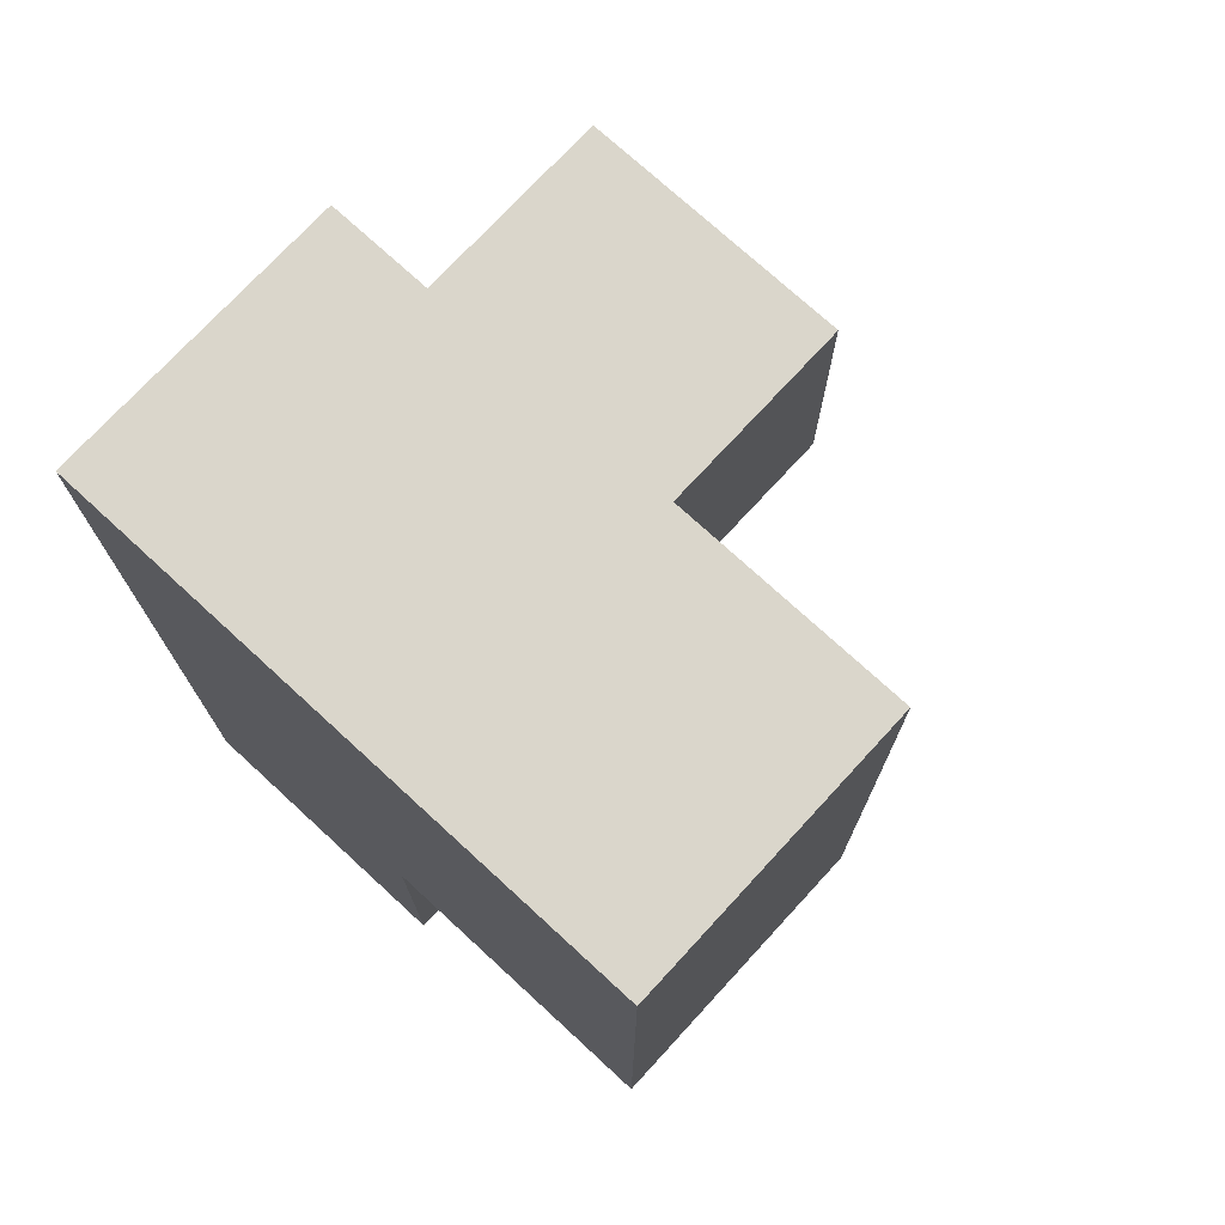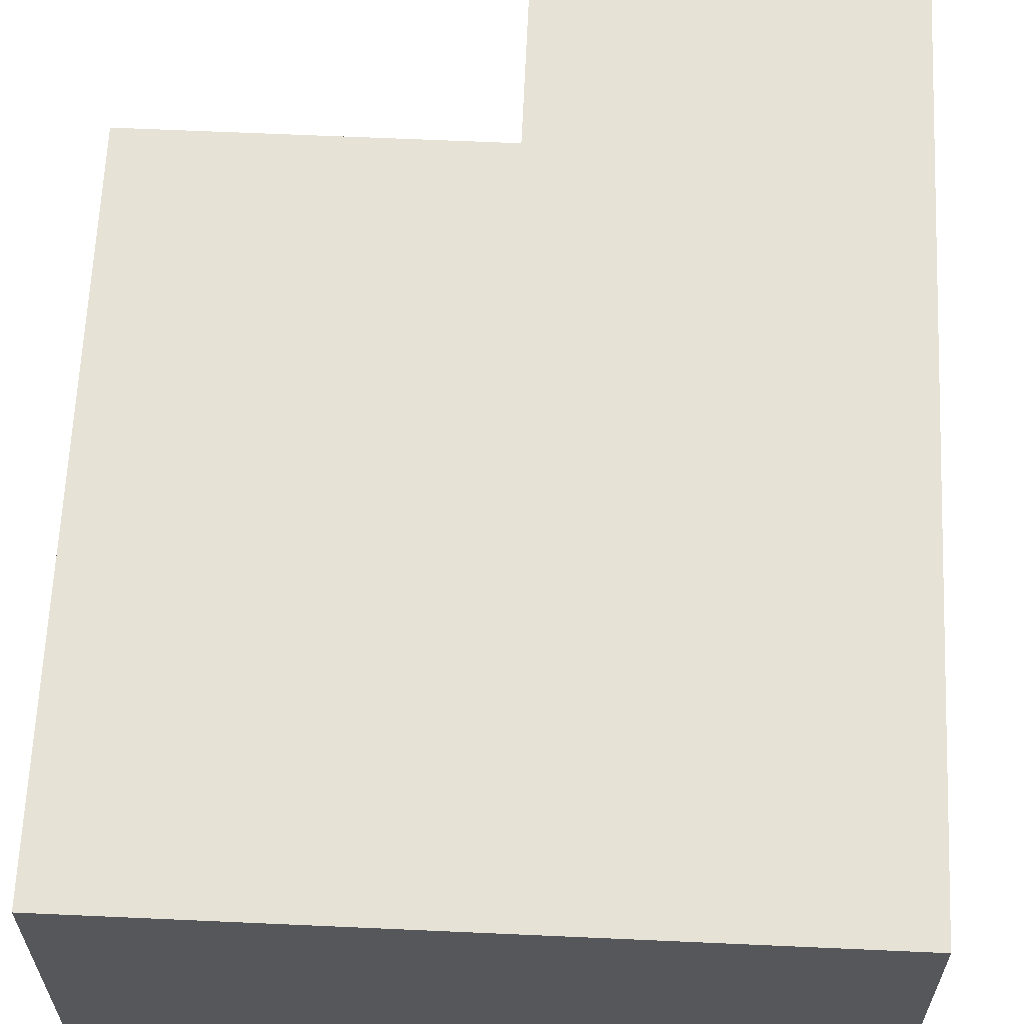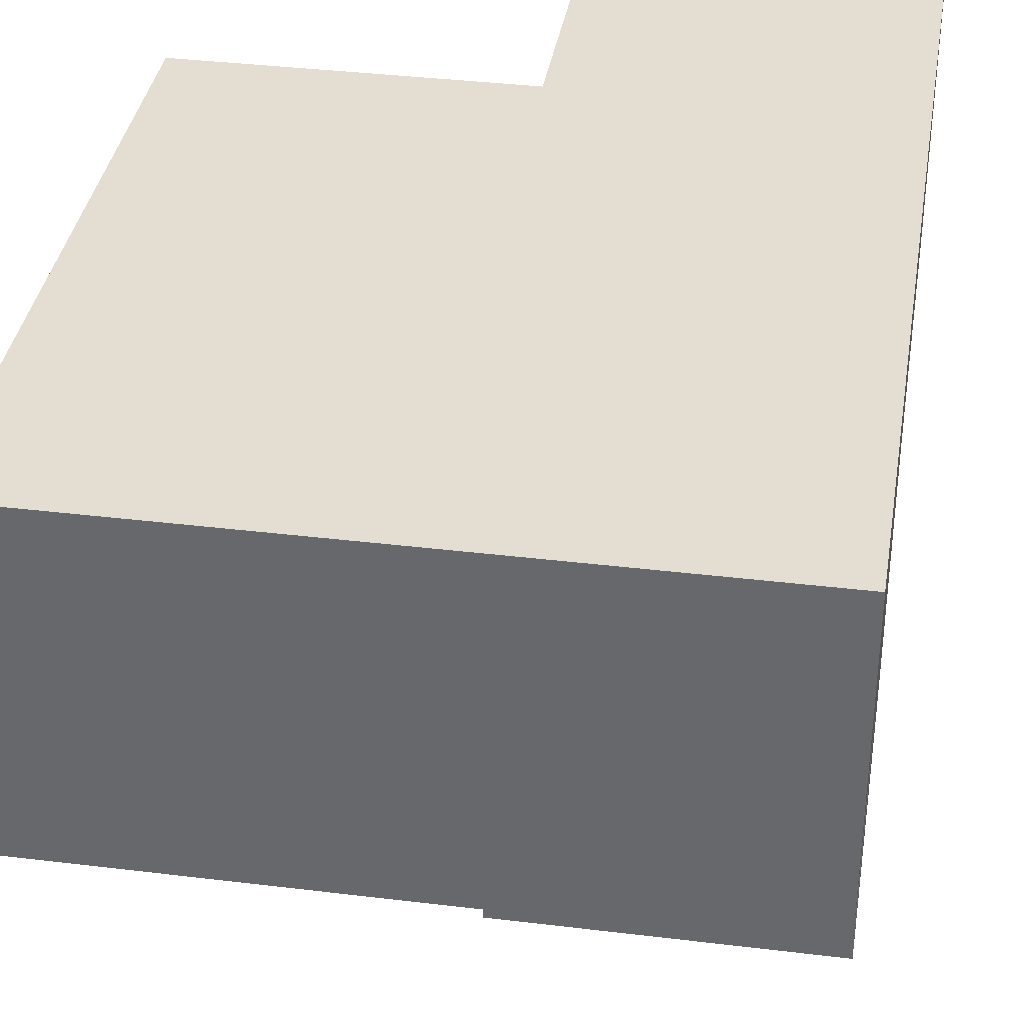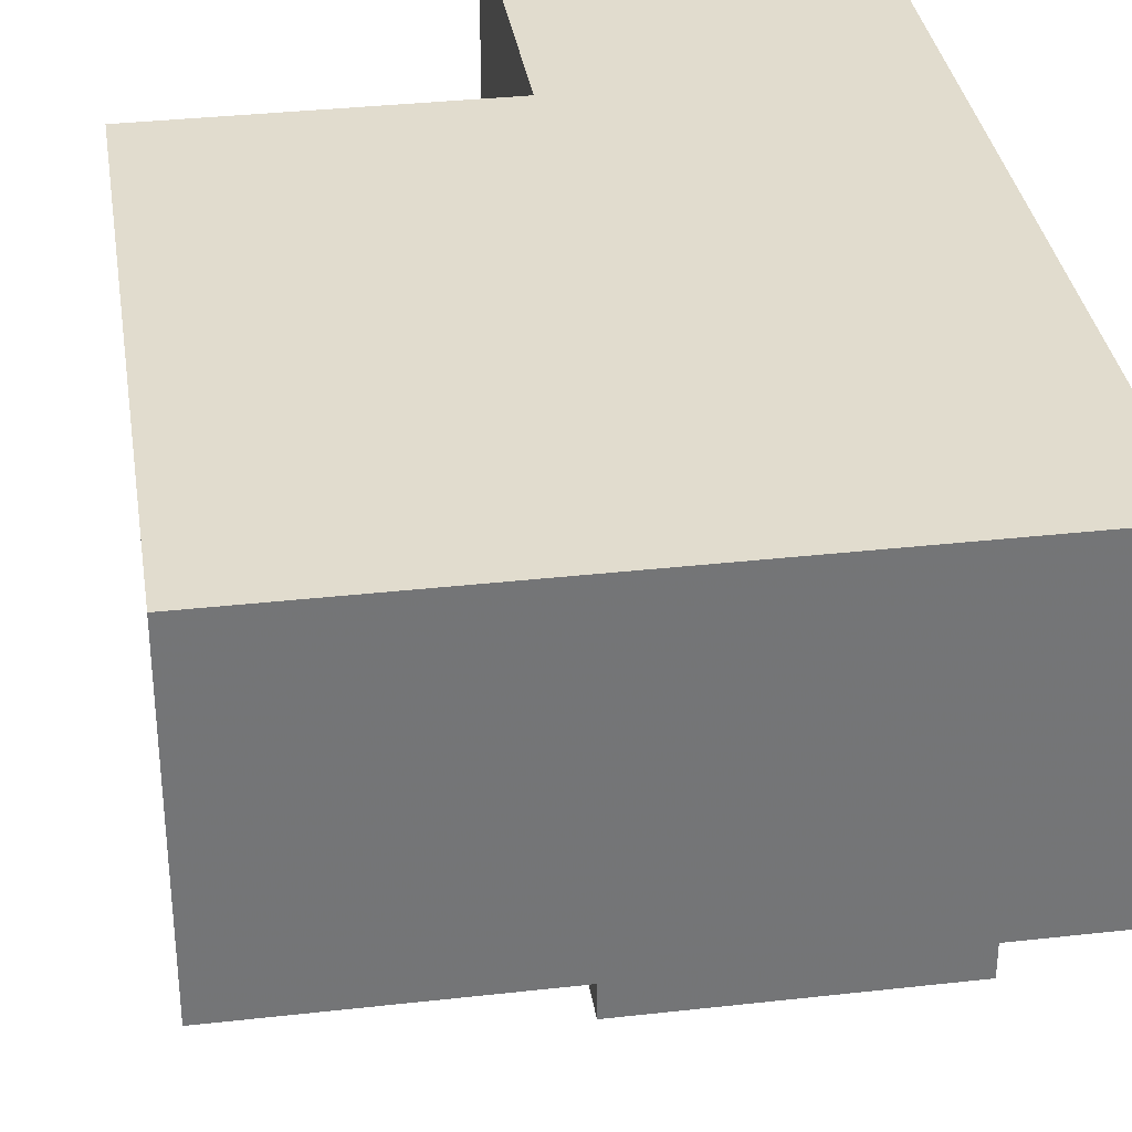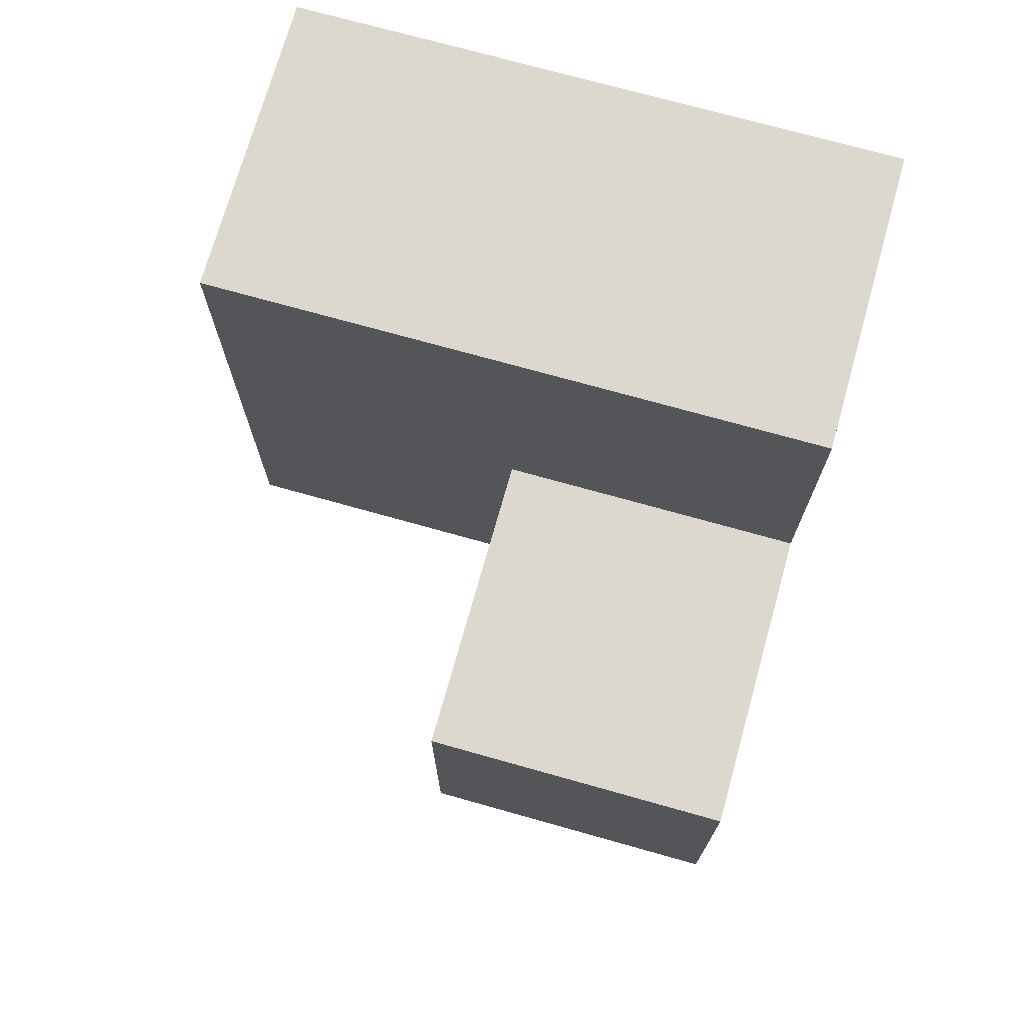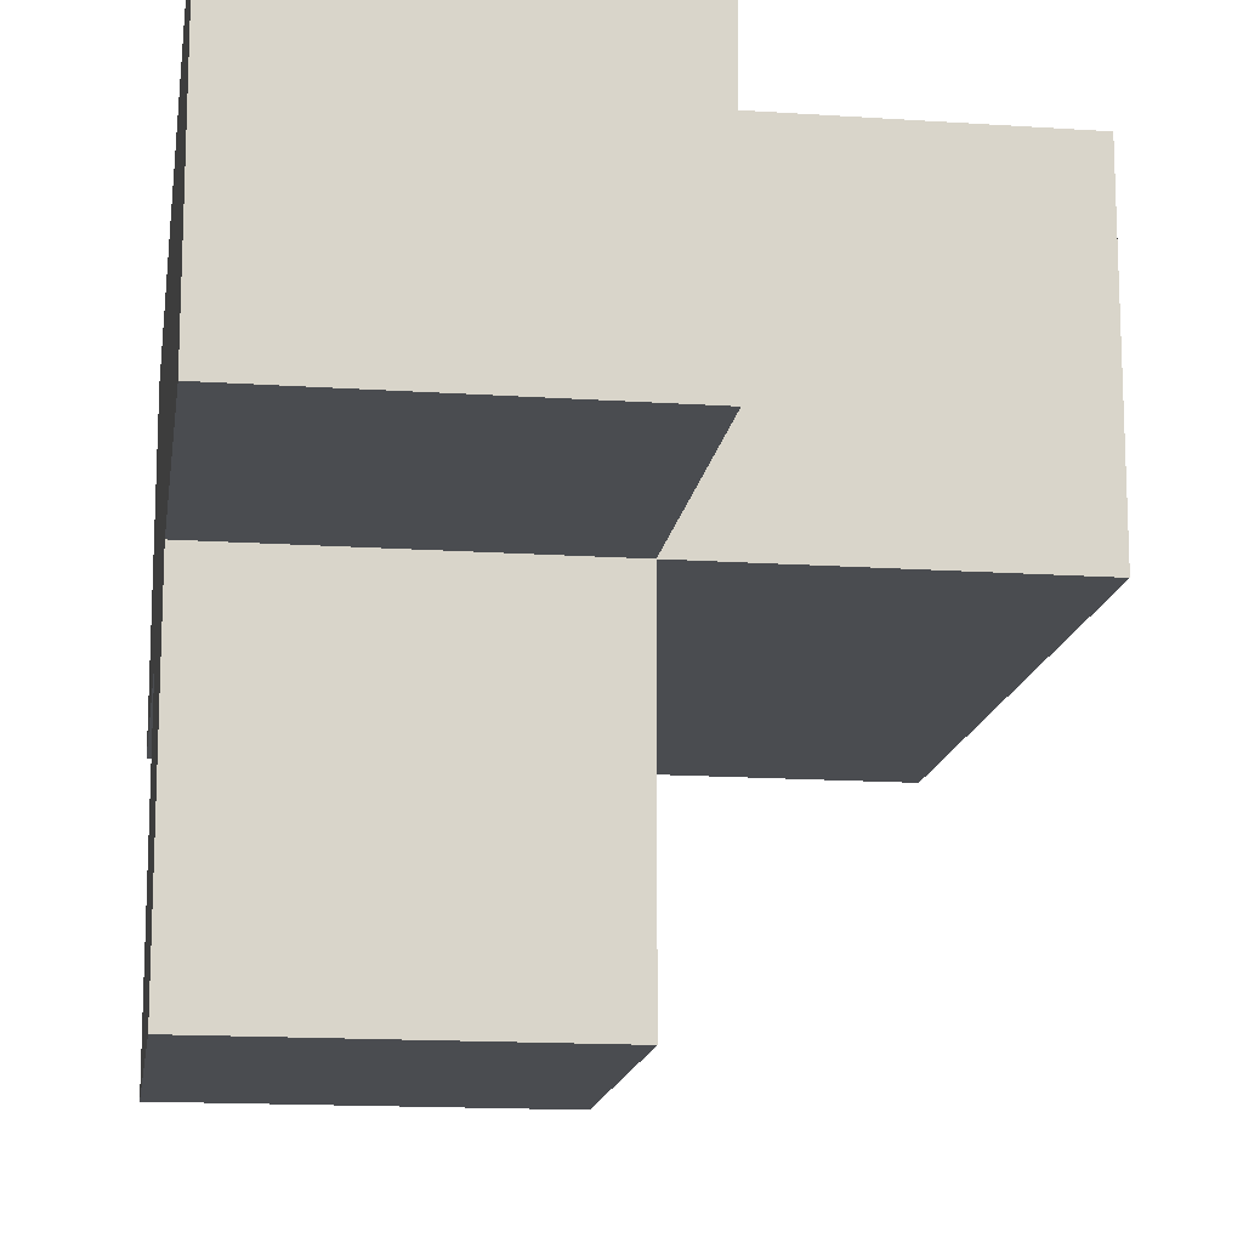
<metadata>
{"format":"obj","ext":"obj","renderer":"f3d","projection":"perspective","resolution":1024,"background":"white","views":[{"elev":73.9,"azim":-137.4,"up":"+Z"},{"elev":63.5,"azim":2.6,"up":"+Y"},{"elev":36.2,"azim":9.1,"up":"+Y"},{"elev":34.0,"azim":-8.7,"up":"+Y"},{"elev":72.6,"azim":15.7,"up":"+Z"},{"elev":-15.0,"azim":171.8,"up":"+Y"}]}
</metadata>
<code>
v 2.002 0.01269 2.006
v 2.002 1.993 2.006
v 2.002 1.003 2.996
v 2.992 1.993 1.016
v 1.012 1.993 2.006
v 2.992 1.993 3.986
v 2.992 1.003 2.006
v 2.992 0.01269 2.996
v 1.012 1.003 2.996
v 2.002 1.993 3.986
v 2.002 1.003 2.006
v 2.002 1.993 1.016
v 2.992 1.003 1.016
v 1.012 1.993 3.986
v 2.992 1.003 3.986
v 2.992 1.993 2.996
v 1.012 1.003 2.006
v 2.992 0.01269 2.006
v 2.002 0.01269 2.996
v 2.002 1.003 3.986
v 2.002 1.993 2.996
v 2.002 1.003 1.016
v 2.992 1.003 2.996
v 2.992 1.993 2.006
v 1.012 1.993 2.996
v 1.012 1.003 3.986
f 24 2 16
f 21 16 2
f 7 24 23
f 16 23 24
f 13 22 4
f 12 4 22
f 22 13 11
f 7 11 13
f 4 12 24
f 2 24 12
f 12 22 2
f 11 2 22
f 13 4 7
f 24 7 4
f 11 17 2
f 5 2 17
f 17 11 9
f 3 9 11
f 2 5 21
f 25 21 5
f 5 17 25
f 9 25 17
f 18 1 7
f 11 7 1
f 19 8 3
f 23 3 8
f 1 18 19
f 8 19 18
f 11 1 3
f 19 3 1
f 18 7 8
f 23 8 7
f 26 20 14
f 10 14 20
f 9 3 26
f 20 26 3
f 21 25 10
f 14 10 25
f 25 9 14
f 26 14 9
f 20 15 10
f 6 10 15
f 3 23 20
f 15 20 23
f 16 21 6
f 10 6 21
f 23 16 15
f 6 15 16

</code>
